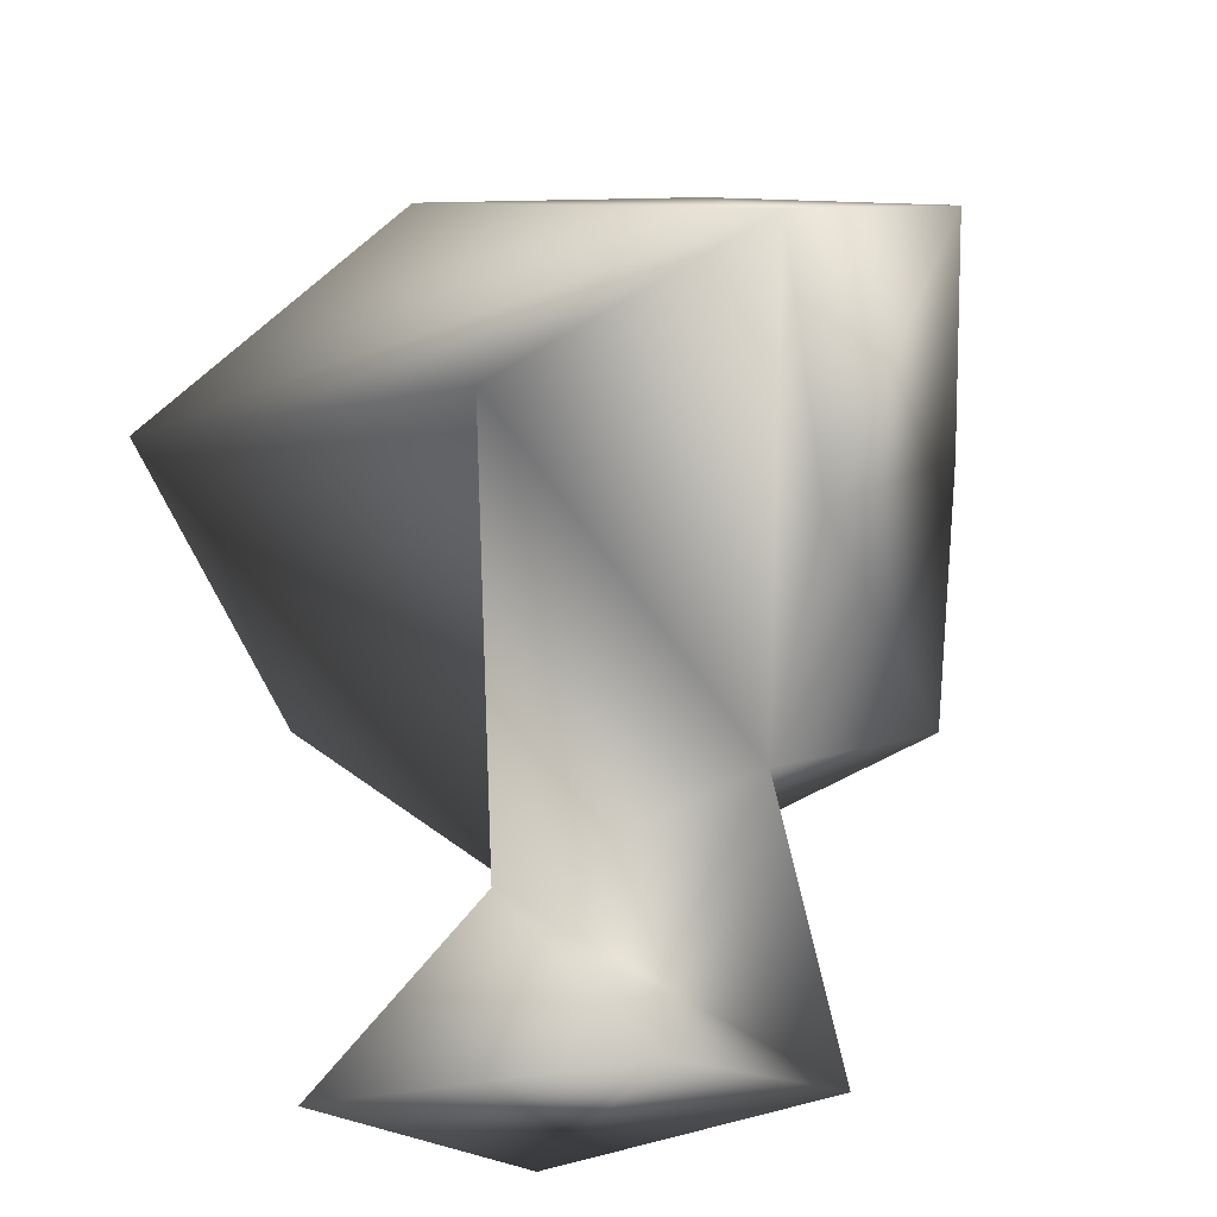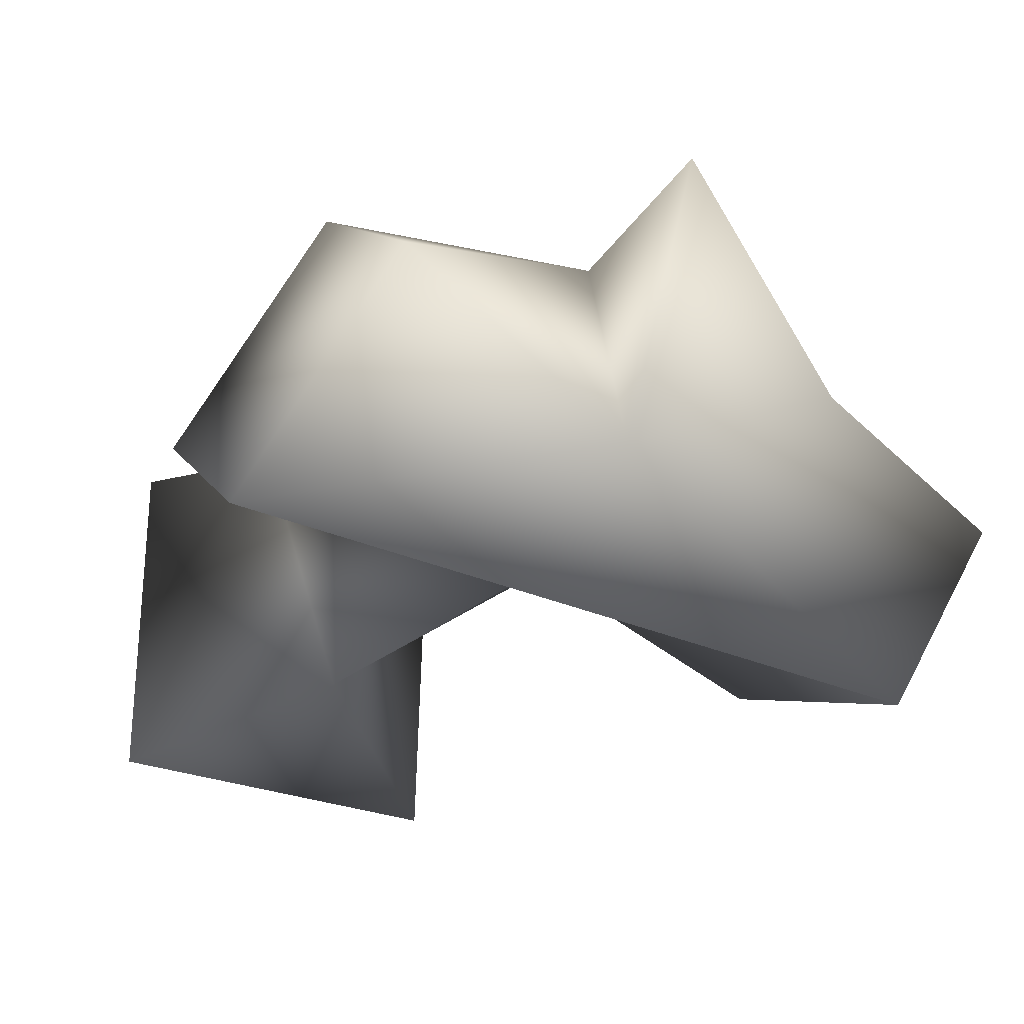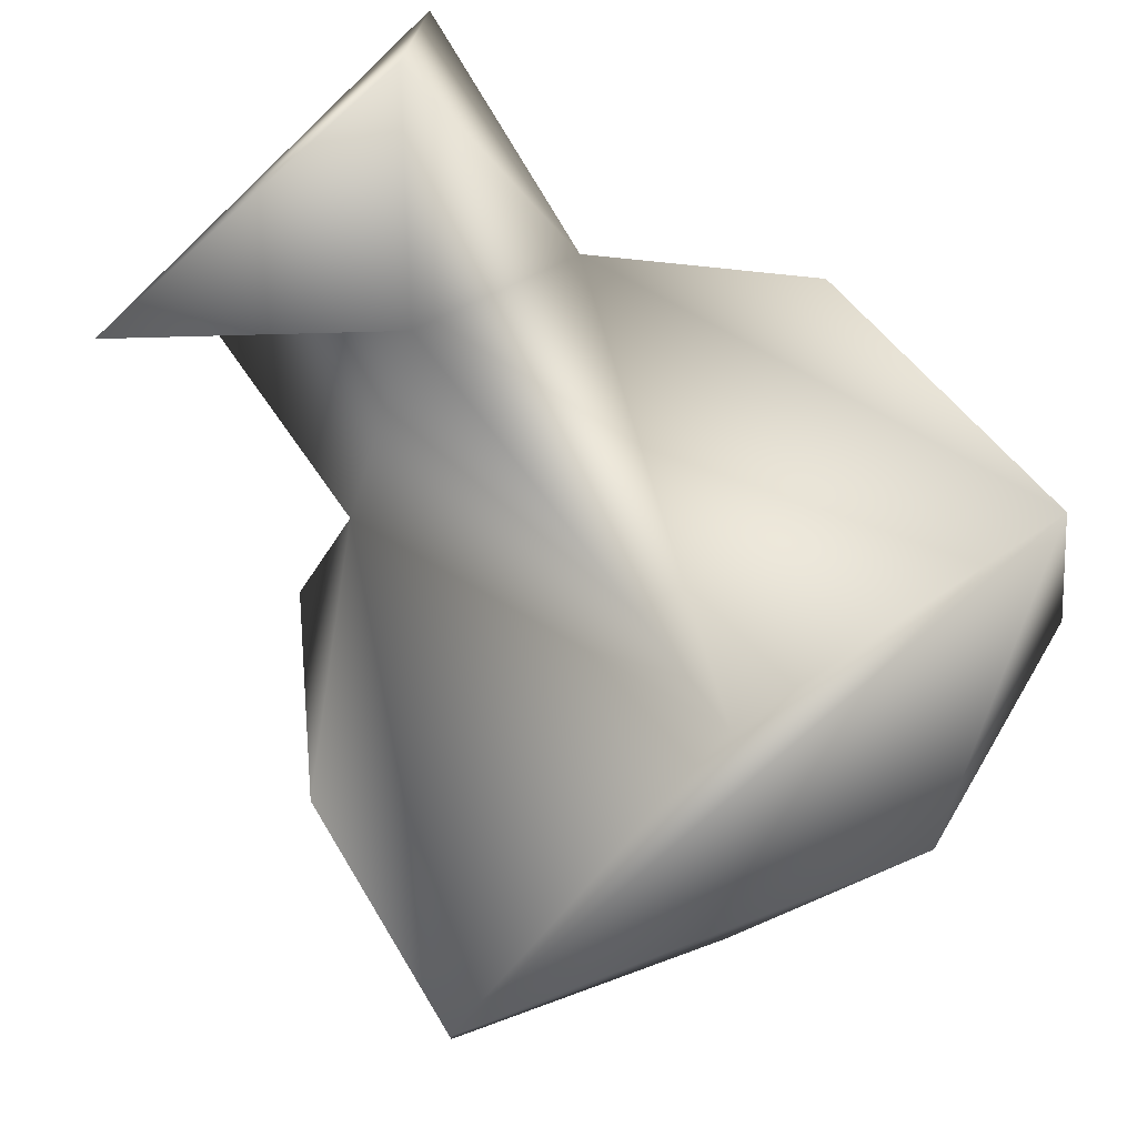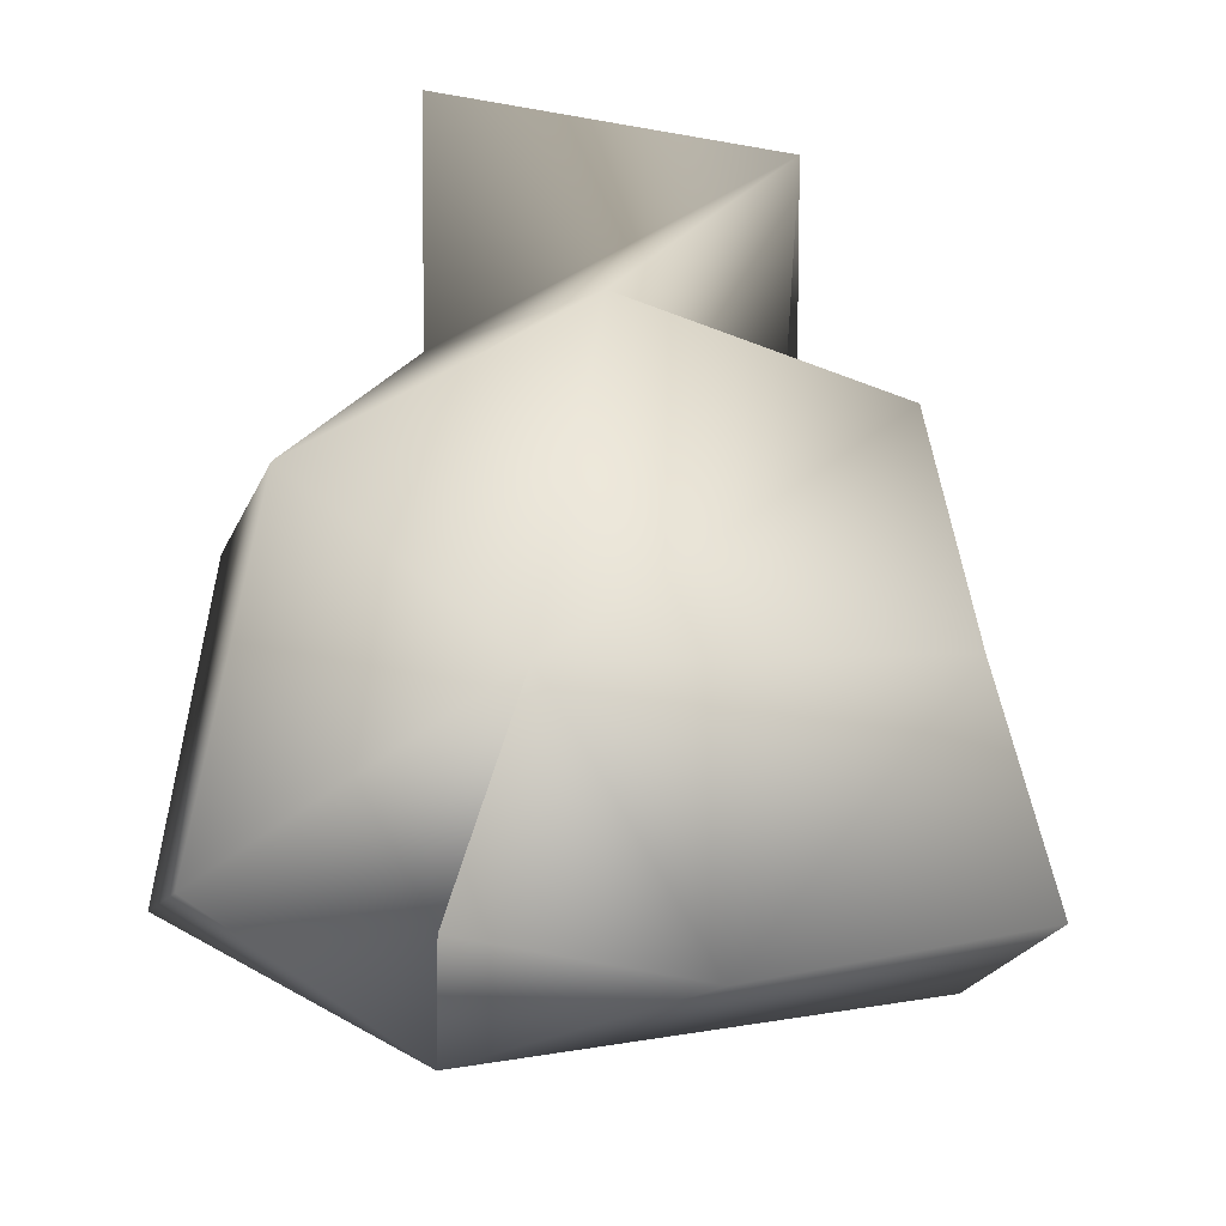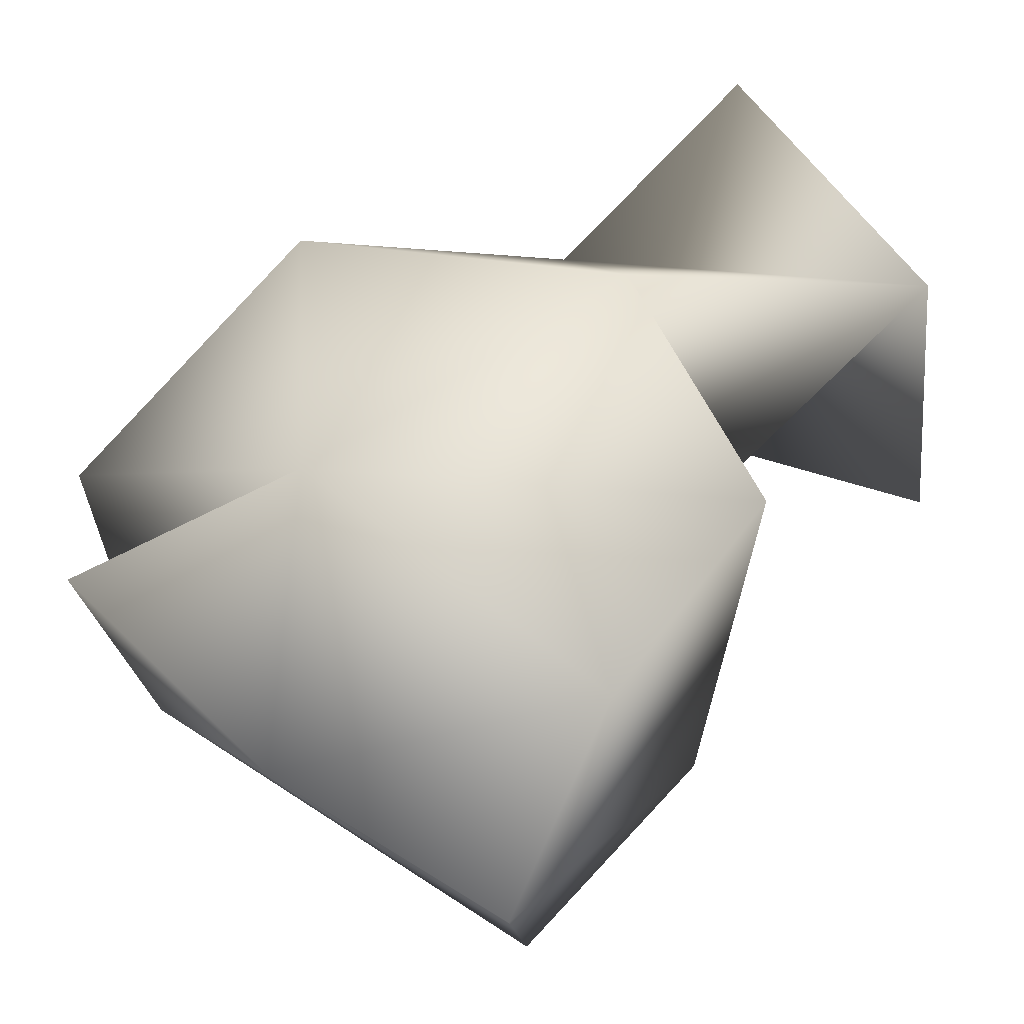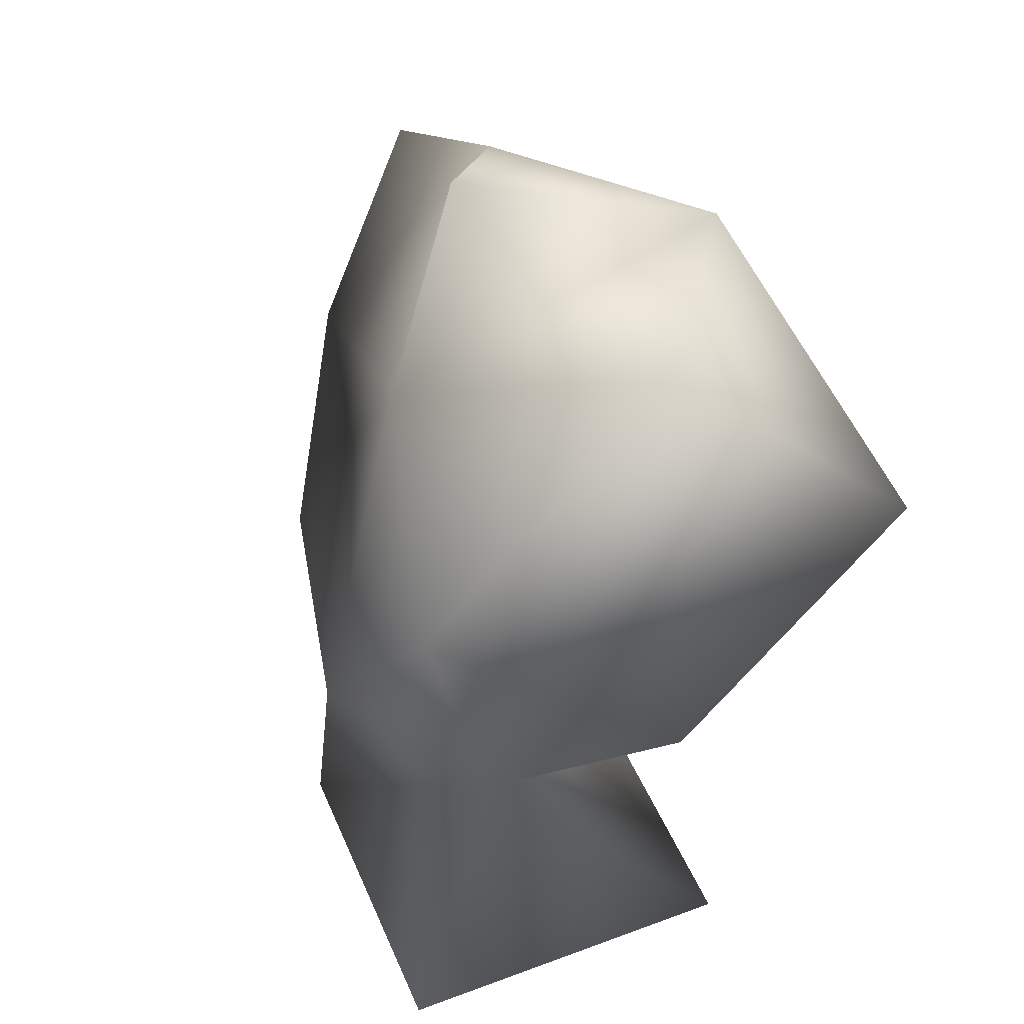
<metadata>
{"format":"obj","ext":"obj","renderer":"f3d","projection":"perspective","resolution":1024,"background":"white","views":[{"elev":-22.1,"azim":-146.8,"up":"+Y"},{"elev":-33.0,"azim":149.2,"up":"+Z"},{"elev":-72.2,"azim":41.6,"up":"+Z"},{"elev":43.7,"azim":-174.1,"up":"+Z"},{"elev":45.6,"azim":-124.3,"up":"+Z"},{"elev":35.2,"azim":64.5,"up":"+Y"}]}
</metadata>
<code>
g
v 0.5817 15.53 -4.624
v 4.893 0.3416 -4.389
v 9.126 15.89 -6.323
v 8.234 10.07 -1.2
v 7.179 19.64 -1.164
v 4.203 6.585 1.927
v 6.048 13.31 4.412
v 1.086 4.707 -3.037
v 2.167 20.42 -5.02
v 5.064 0.3891 4.469
v 0.6001 16.65 2.806
v 1.573 22.41 1.595
v -3.522 1.114 3.817
v 0.1385 7.645 4.734
v -3.758 0.3494 -3.997
v -8.165 16.25 -6.458
v -3.518 20.35 -1.73
v -3.624 7.461 0.467
v -7.533 10.88 -3.968
v -9.921 17.96 -1.972
v -6.448 8.428 2.902
v -8.014 13.86 1.147
g Aset_antique_sculpture_S_ugwicc2hw_LOD8
f 3 9 5
f 7 4 5
f 21 14 11
f 7 5 11
f 13 10 6
f 17 16 20
f 3 6 1
f 9 3 16
f 2 8 6
f 8 1 6
f 6 4 7
f 11 14 7
f 8 18 1
f 18 21 19
f 19 22 20
f 9 16 17
f 18 8 13
f 7 14 6
f 12 11 9
f 16 18 19
f 10 15 2
f 4 3 5
f 17 11 12
f 18 13 14
f 19 20 16
f 12 9 17
f 22 11 17
f 11 22 21
f 10 13 15
f 6 14 13
f 2 6 10
f 16 1 18
f 22 17 20
f 15 13 8
f 6 3 4
f 3 1 16
f 2 15 8
f 18 14 21
f 22 19 21
f 11 5 9

</code>
